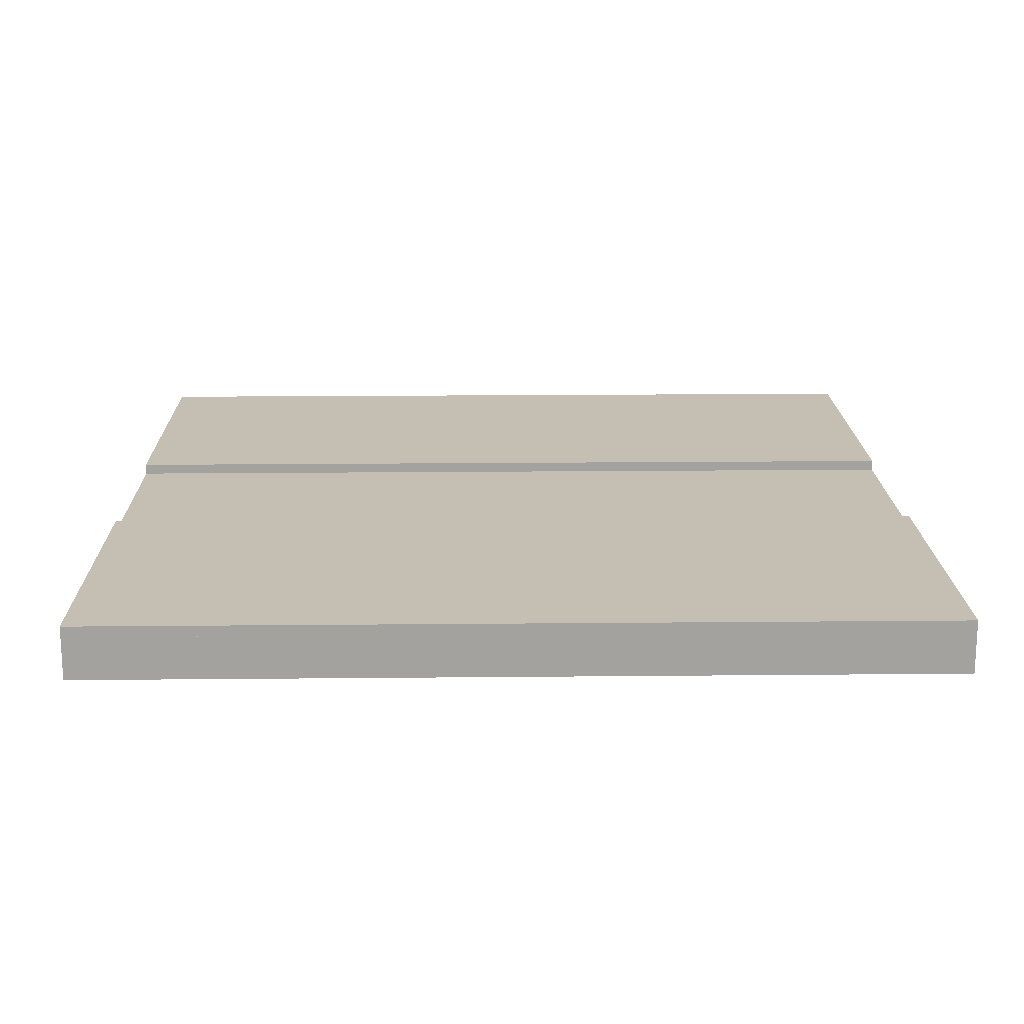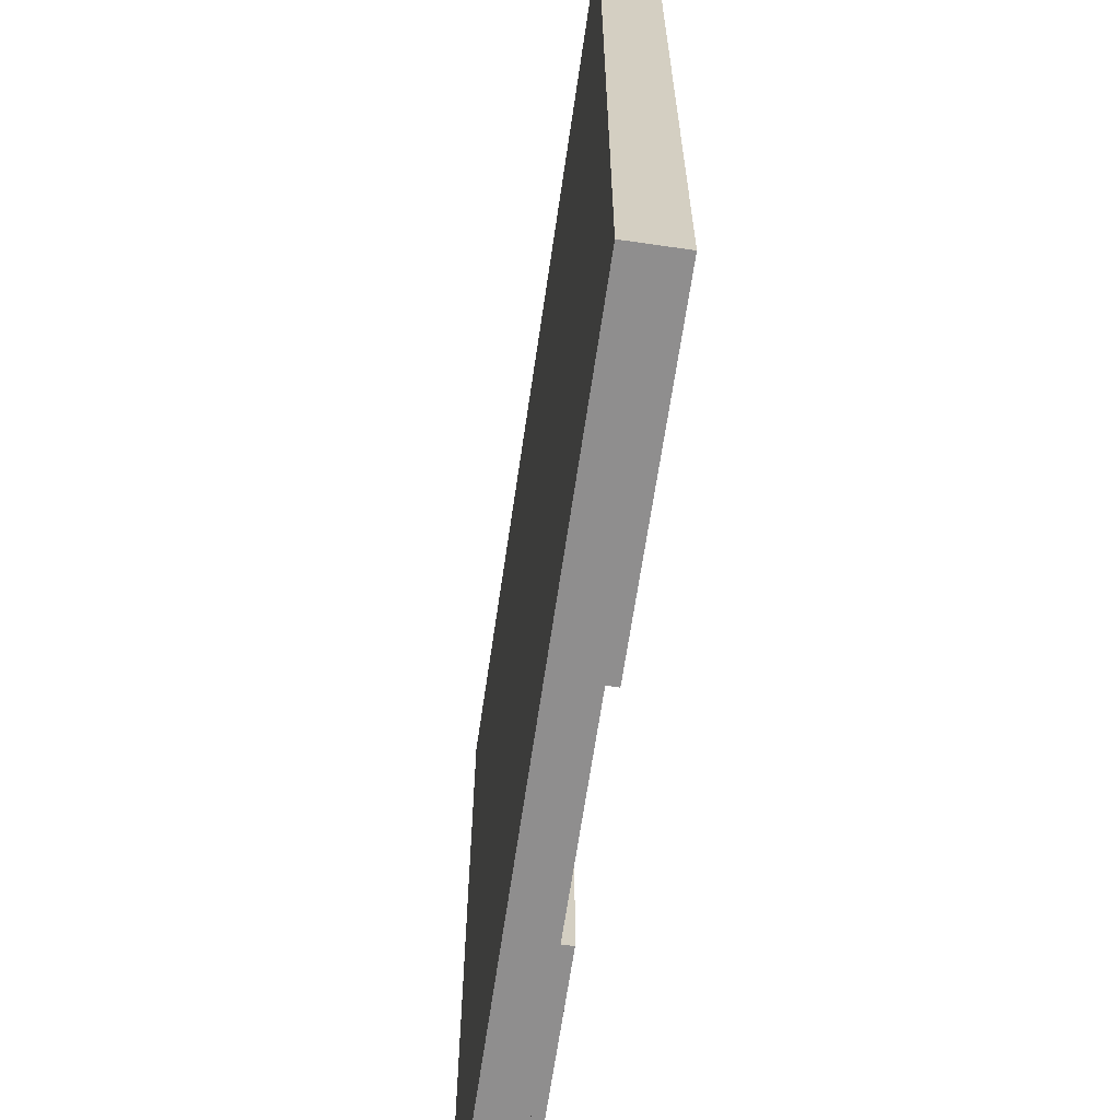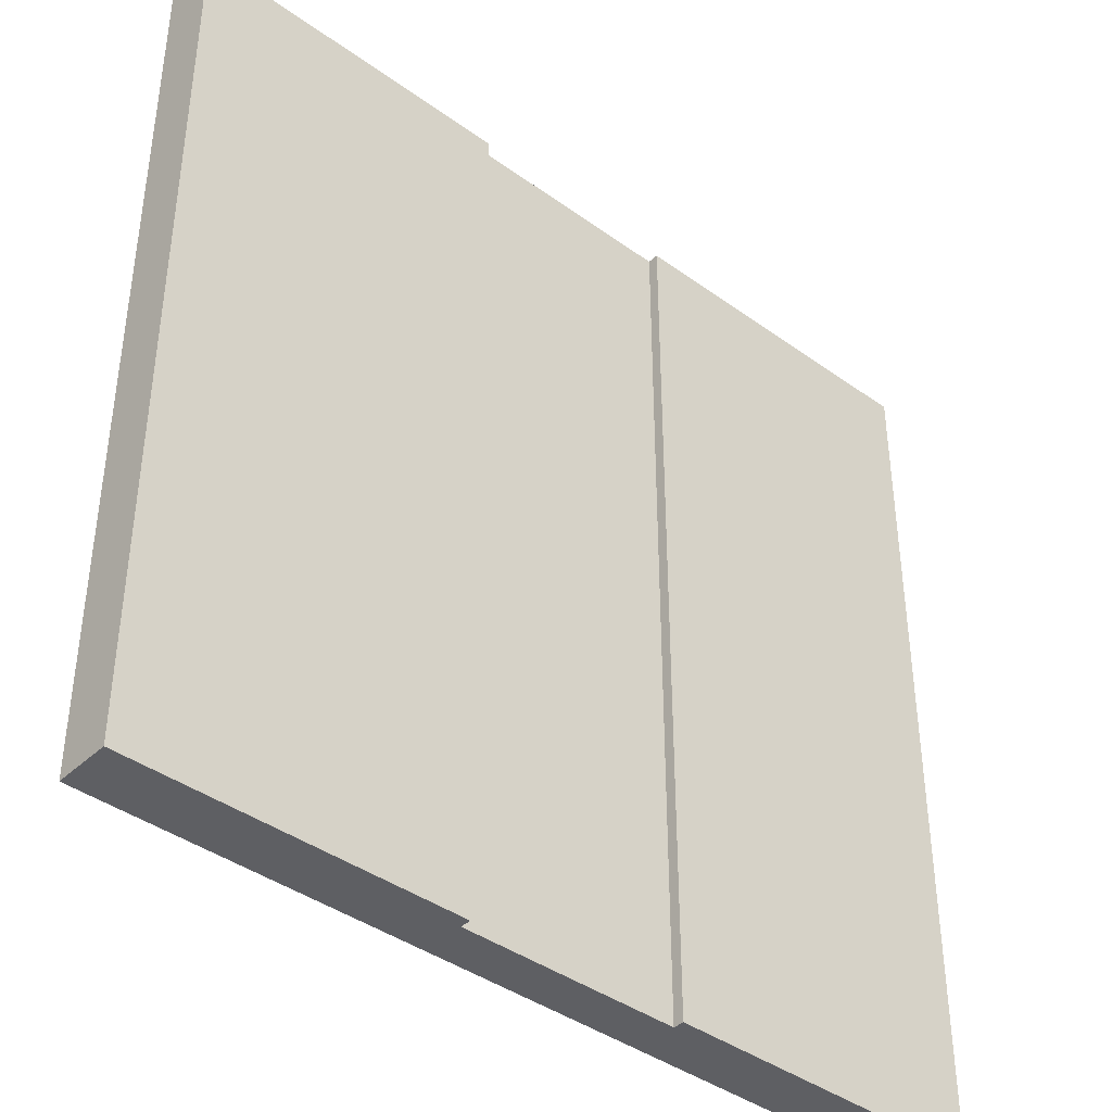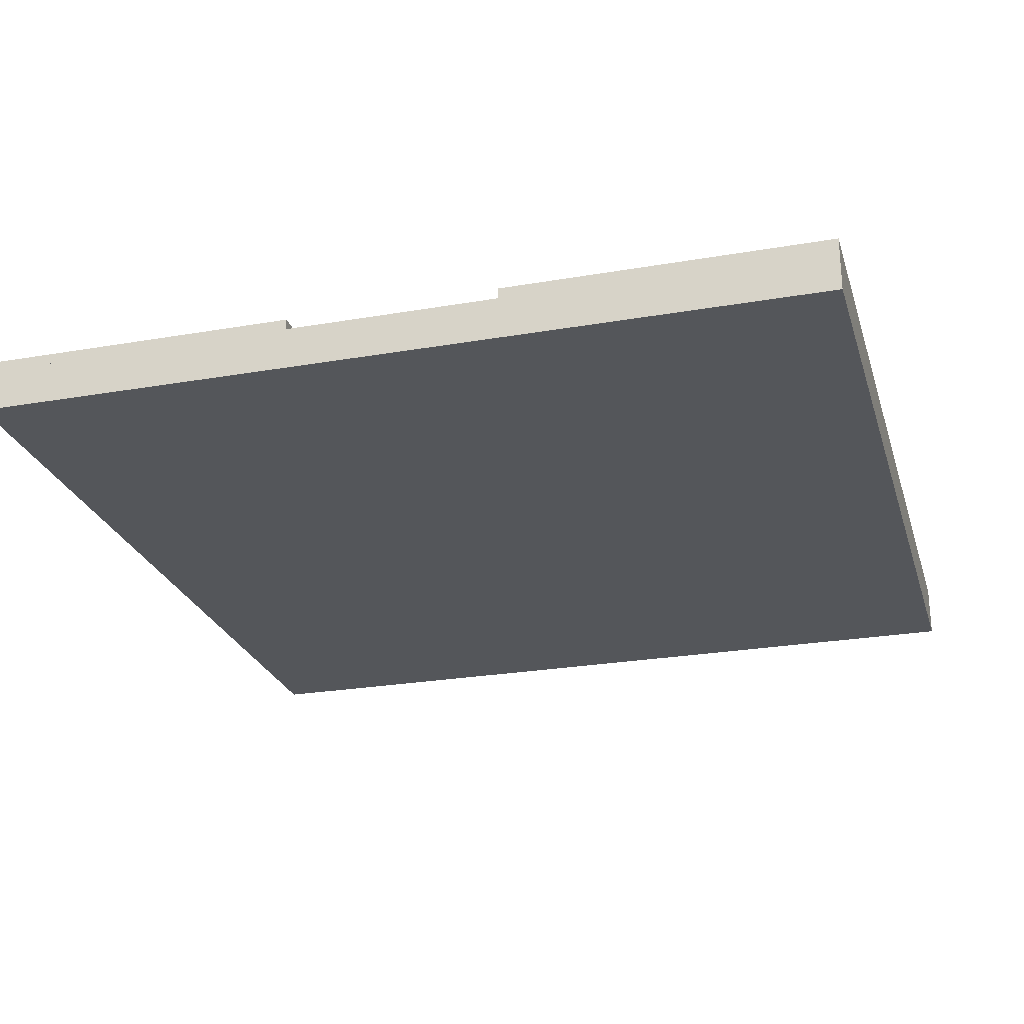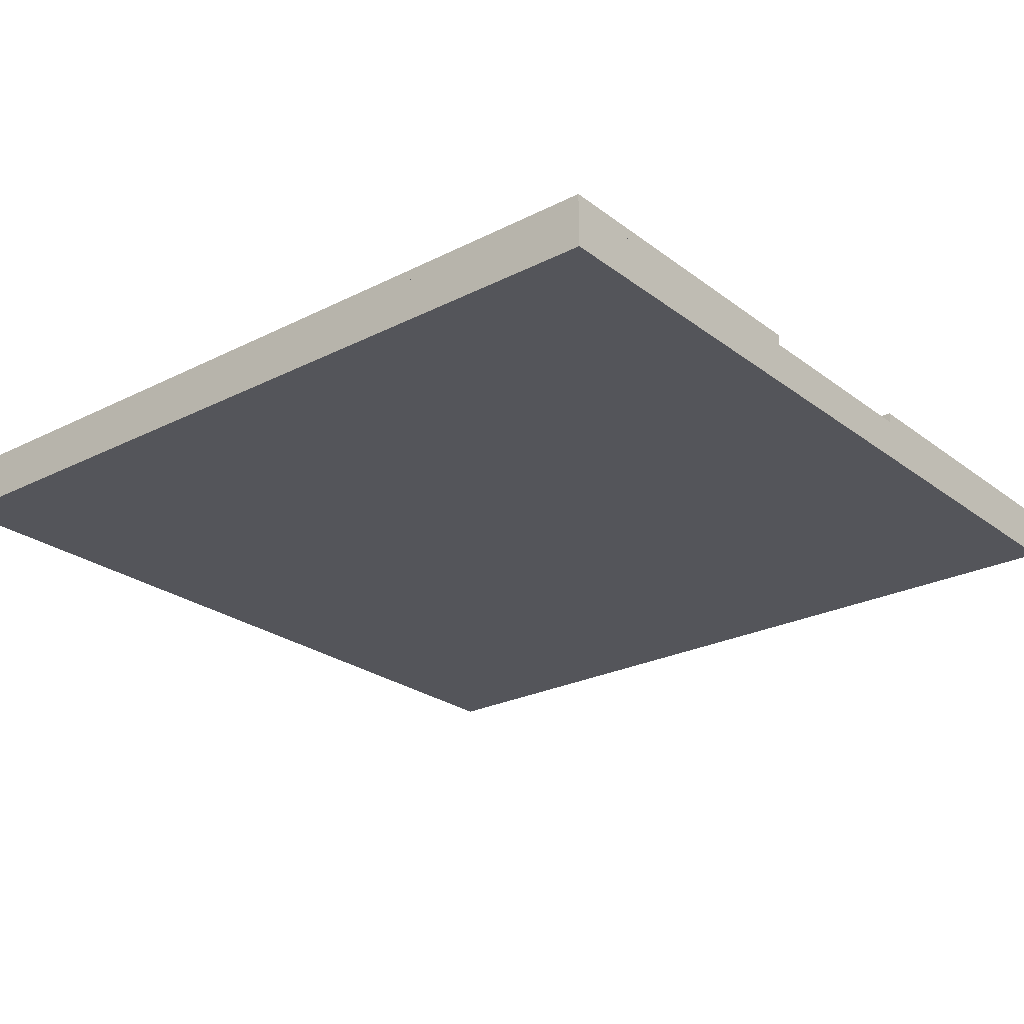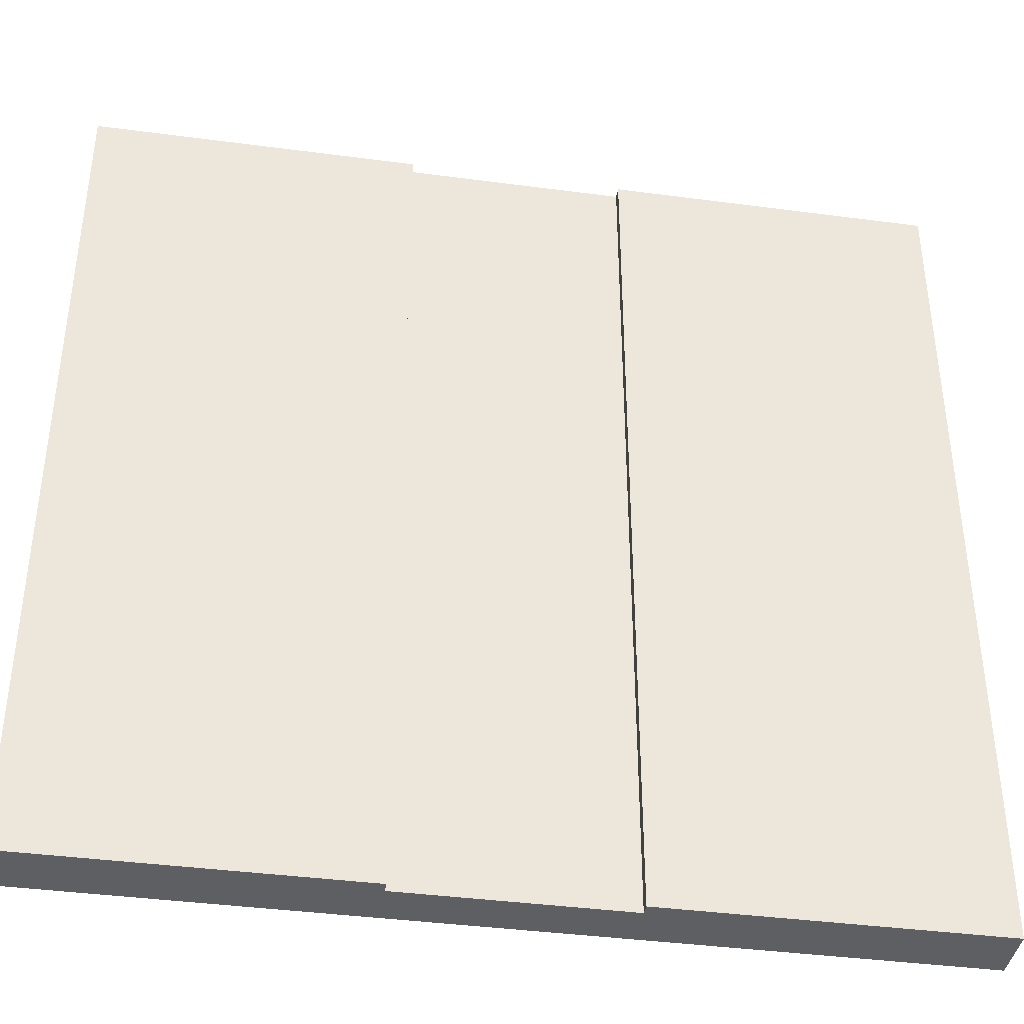
<metadata>
{"format":"obj","ext":"obj","renderer":"f3d","projection":"perspective","resolution":1024,"background":"white","views":[{"elev":17.6,"azim":-91.1,"up":"+Y"},{"elev":-65.0,"azim":81.7,"up":"+Z"},{"elev":-40.6,"azim":138.5,"up":"+Z"},{"elev":-25.1,"azim":-164.3,"up":"+Y"},{"elev":-24.9,"azim":-50.5,"up":"+Y"},{"elev":-39.9,"azim":170.7,"up":"+Z"}]}
</metadata>
<code>
g Body1
v 20 0 -0
v 0 0 -0
v 0 0 20
v 20 0 20
v 20 -1 -0
v 20 -1 20
v 0 -1 -0
v 0 -1 20
f 1 2 4
f 4 2 3
f 5 1 6
f 6 1 4
f 7 5 8
f 8 5 6
f 2 7 3
f 3 7 8
f 8 6 3
f 3 6 4
f 2 1 7
f 7 1 5
g Body1:1
v 7.5 0.25 0
v 0 0.25 0
v 0 0.25 20
v 7.5 0.25 20
v 7.5 0 0
v 7.5 0 20
v 0 0 0
v 0 0 20
f 9 10 12
f 12 10 11
f 13 9 14
f 14 9 12
f 15 13 16
f 16 13 14
f 10 15 11
f 11 15 16
f 16 14 11
f 11 14 12
f 10 9 15
f 15 9 13
g Body2
v 20 0.25 0
v 12.5 0.25 0
v 12.5 0.25 20
v 20 0.25 20
v 20 0 0
v 20 0 20
v 12.5 0 0
v 12.5 0 20
f 17 18 20
f 20 18 19
f 21 17 22
f 22 17 20
f 23 21 24
f 24 21 22
f 18 23 19
f 19 23 24
f 24 22 19
f 19 22 20
f 18 17 23
f 23 17 21

</code>
